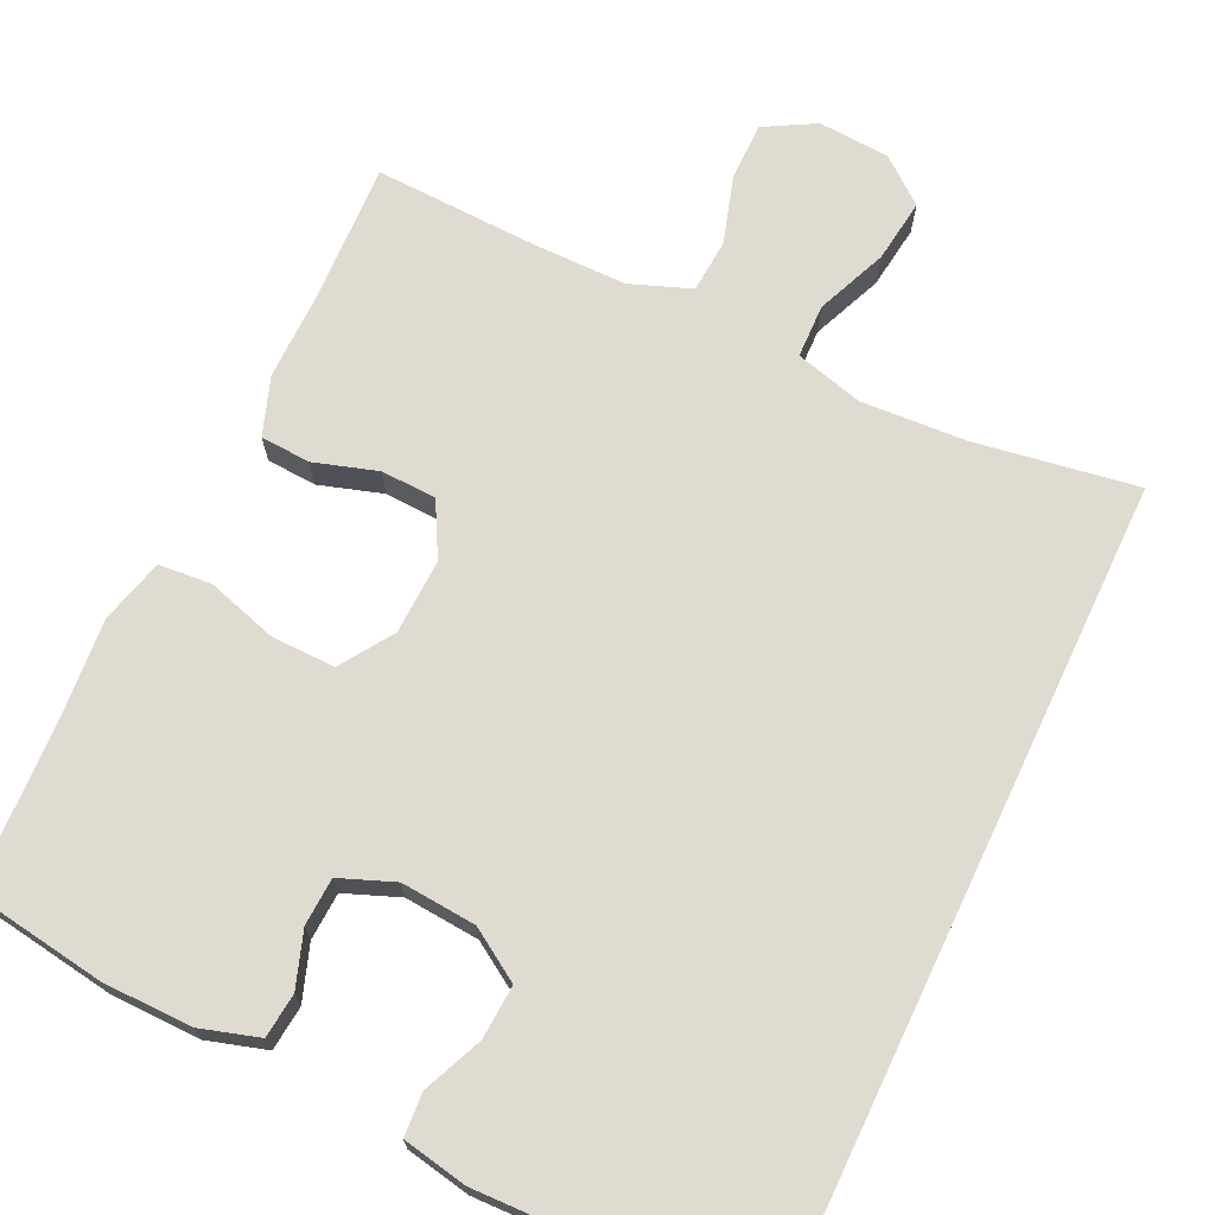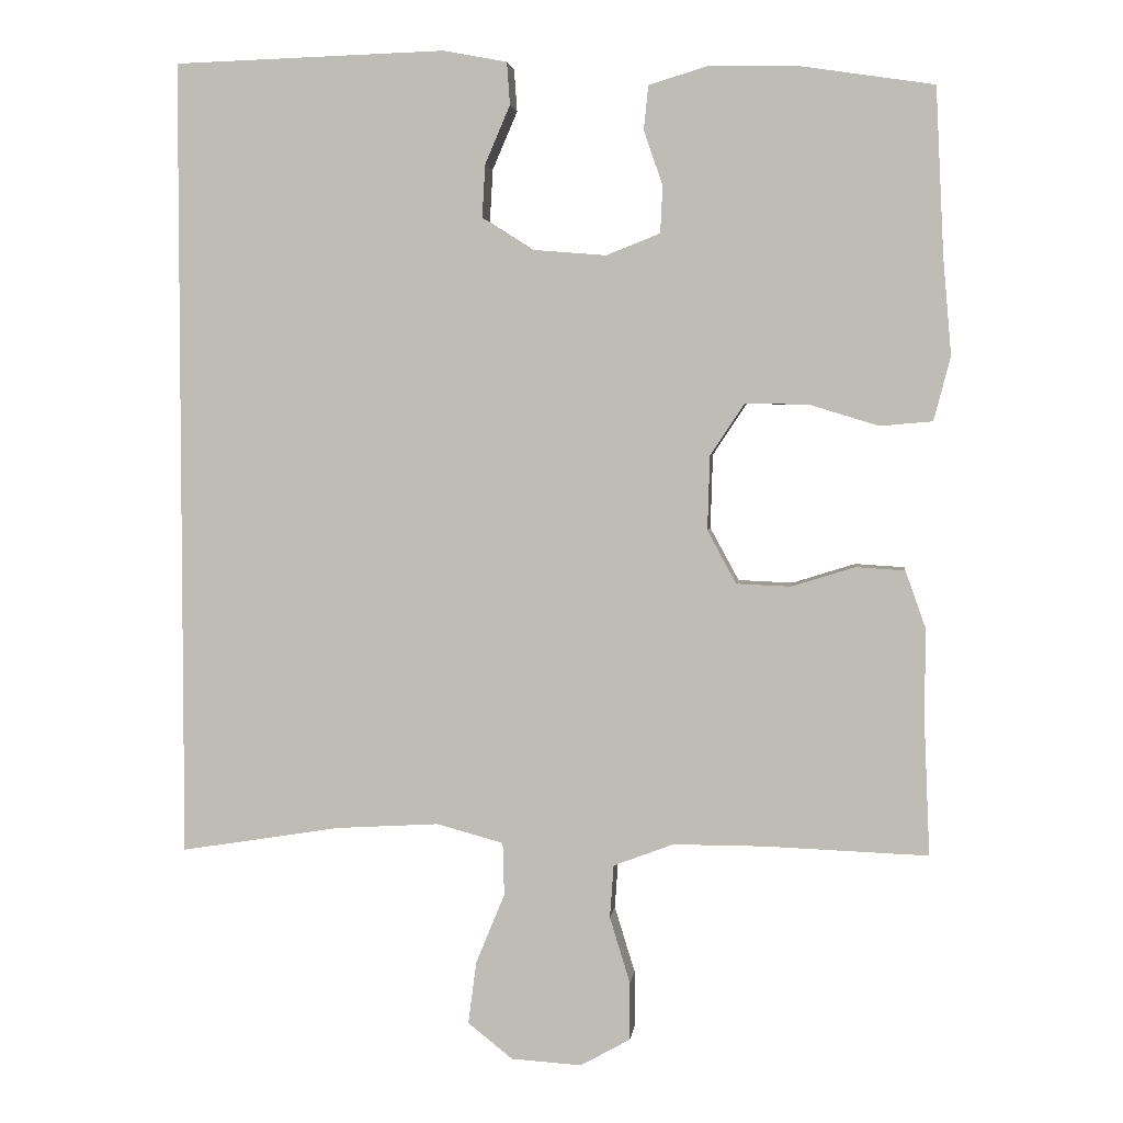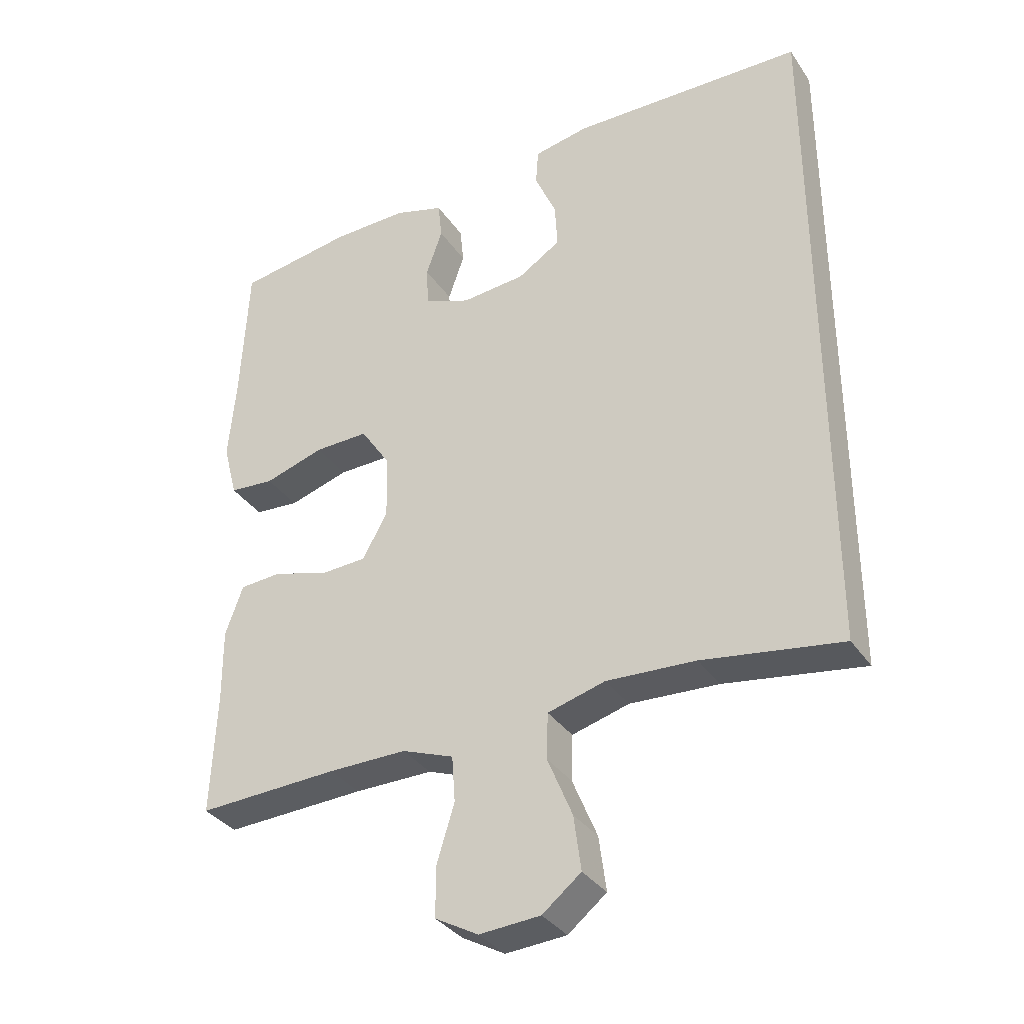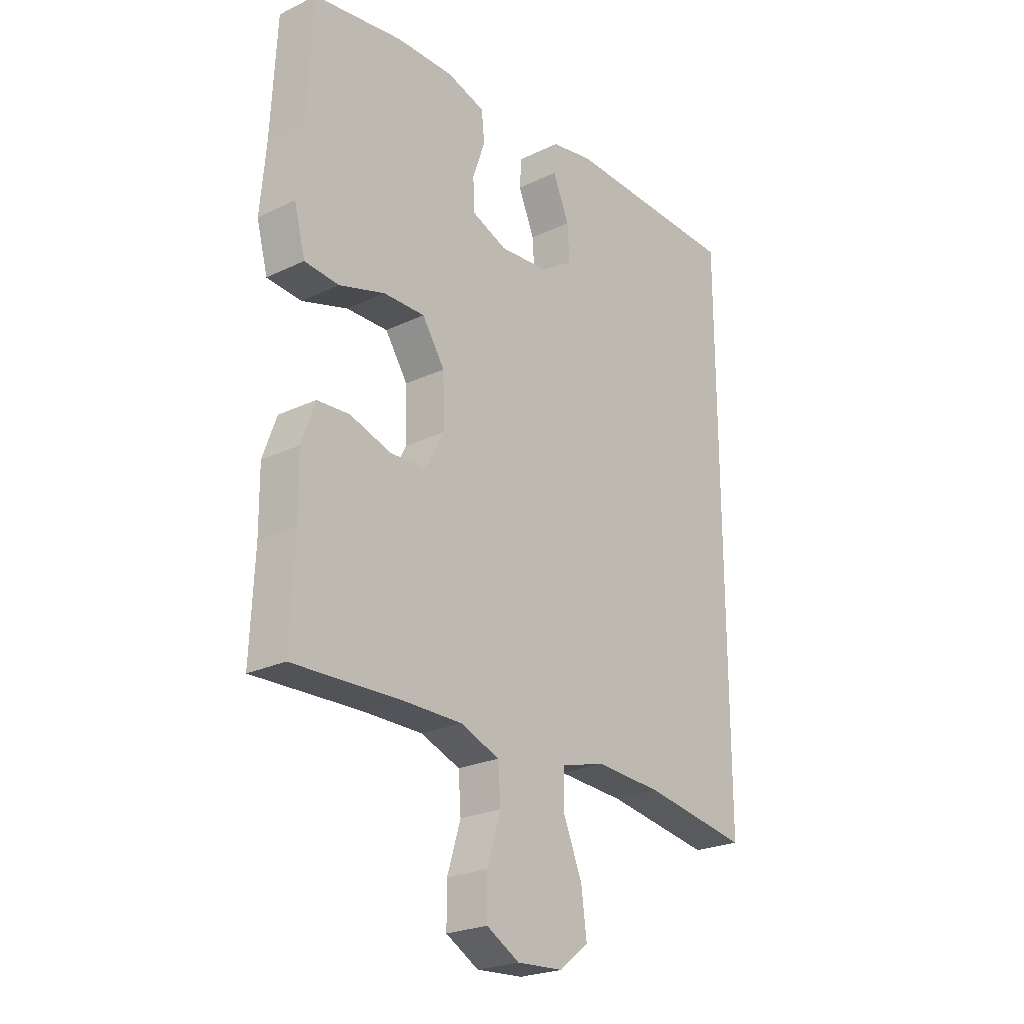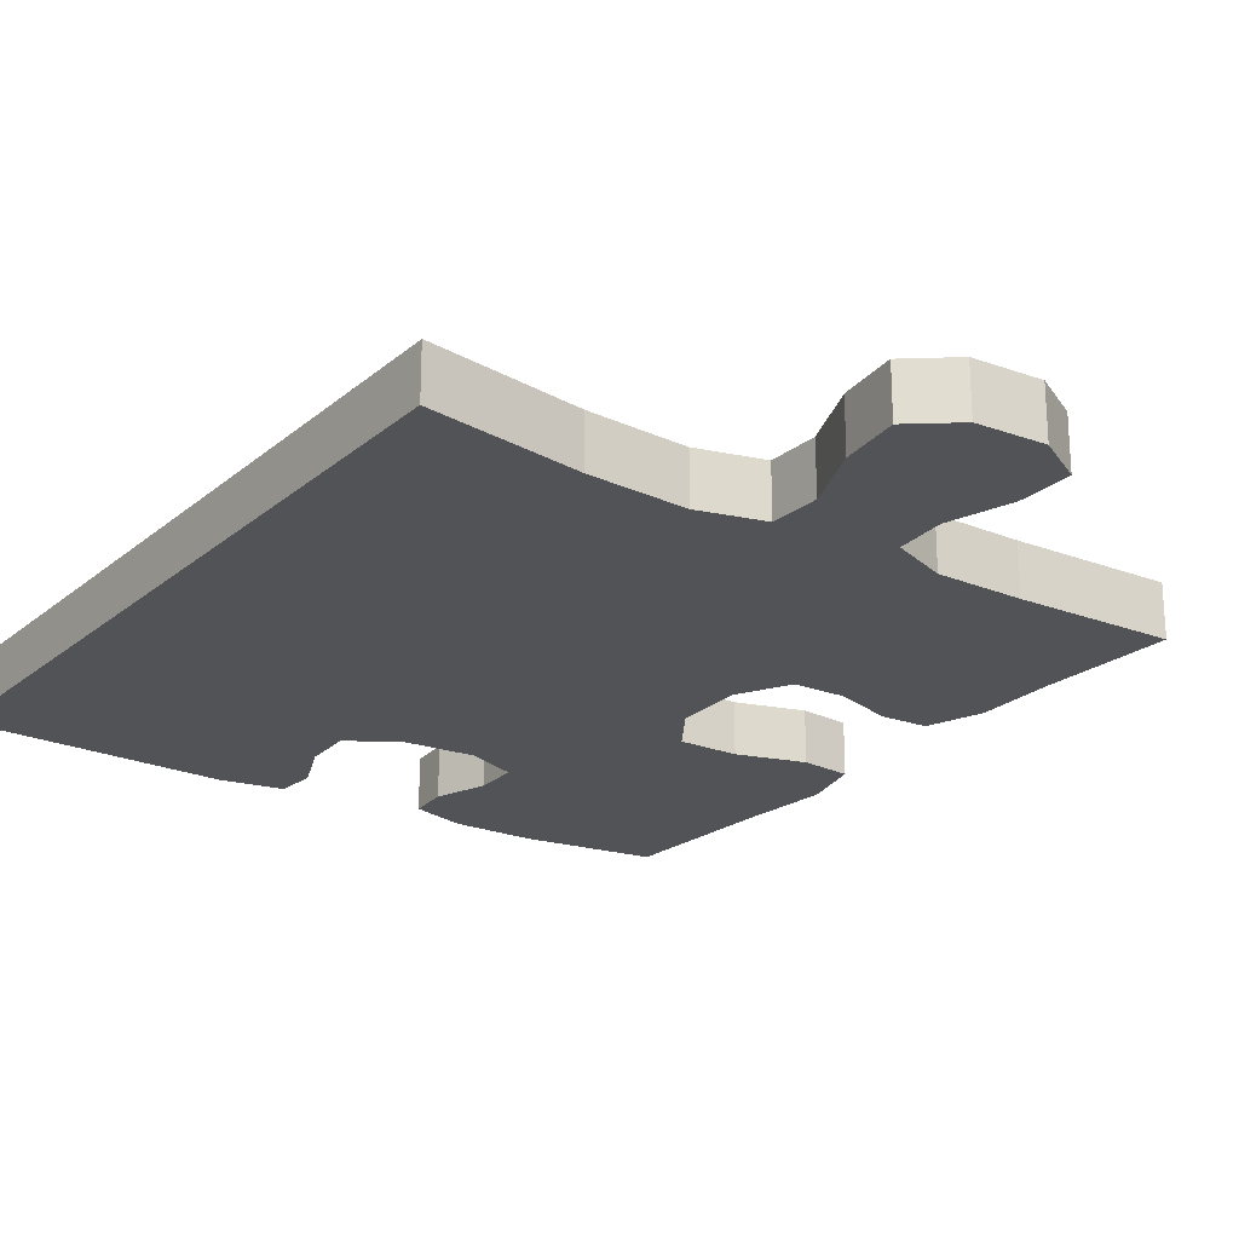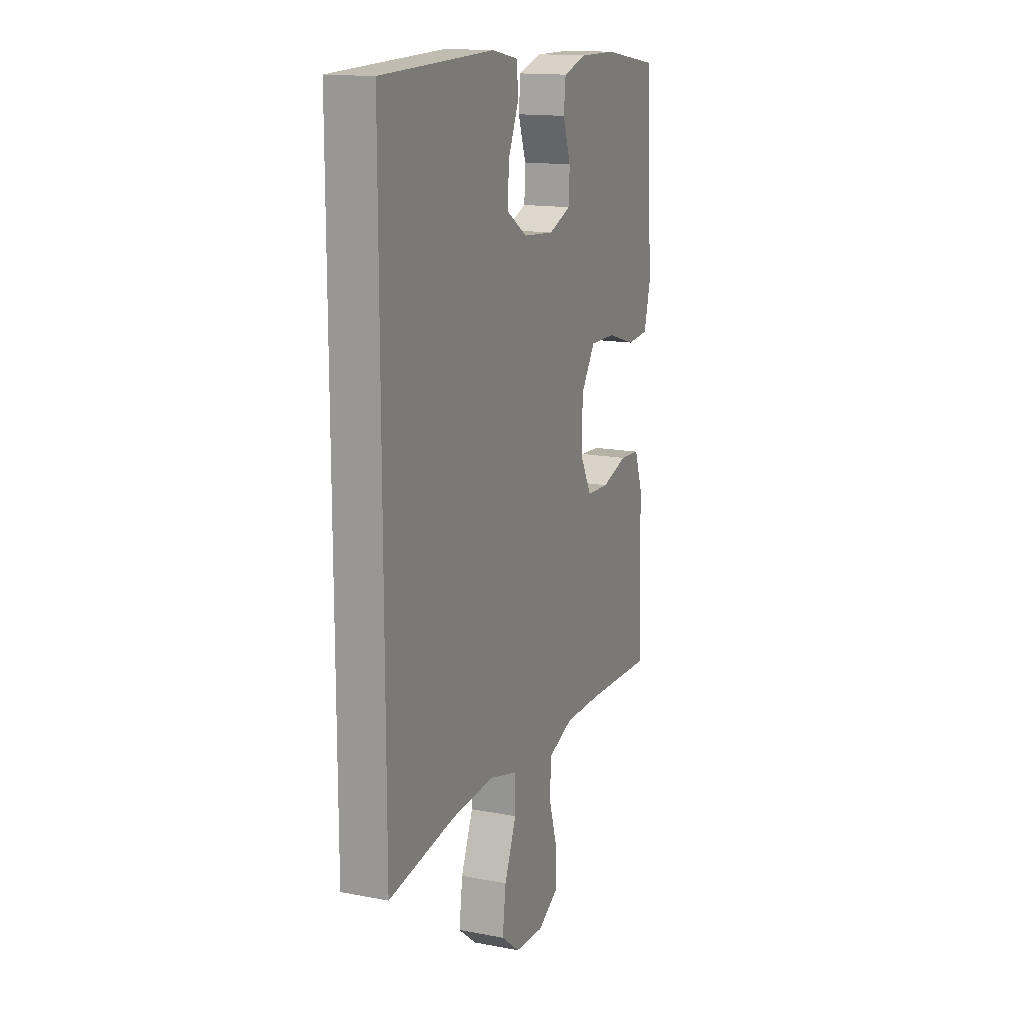
<metadata>
{"format":"obj","ext":"obj","renderer":"f3d","projection":"perspective","resolution":1024,"background":"white","views":[{"elev":70.1,"azim":25.4,"up":"+Y"},{"elev":3.5,"azim":-173.3,"up":"+Z"},{"elev":-34.7,"azim":29.5,"up":"+Z"},{"elev":-23.9,"azim":-51.4,"up":"+Z"},{"elev":-22.3,"azim":144.5,"up":"+Y"},{"elev":15.0,"azim":112.2,"up":"+Z"}]}
</metadata>
<code>
v -0.5 0.07 0.5
v -0.321 0.07 0.527
v -0.205 0.07 0.528
v -0.129 0.07 0.505
v -0.123 0.07 0.447
v -0.148 0.07 0.375
v -0.145 0.07 0.313
v -0.074 0.07 0.285
v 0.024 0.07 0.293
v 0.09 0.07 0.335
v 0.086 0.07 0.405
v 0.053 0.07 0.482
v 0.057 0.07 0.538
v 0.141 0.07 0.554
v 0.5 0.07 0.543
v 0.5 0.07 -0.513
v 0.288 0.07 -0.479
v 0.152 0.07 -0.471
v 0.064 0.07 -0.495
v 0.062 0.07 -0.565
v 0.1 0.07 -0.657
v 0.111 0.07 -0.74
v 0.052 0.07 -0.787
v -0.041 0.07 -0.793
v -0.107 0.07 -0.756
v -0.107 0.07 -0.68
v -0.08 0.07 -0.592
v -0.085 0.07 -0.522
v -0.164 0.07 -0.492
v -0.284 0.07 -0.492
v -0.5 0.07 -0.5
v -0.492 0.07 -0.317
v -0.493 0.07 -0.202
v -0.466 0.07 -0.126
v -0.401 0.07 -0.122
v -0.318 0.07 -0.148
v -0.246 0.07 -0.145
v -0.208 0.07 -0.075
v -0.211 0.07 0.023
v -0.256 0.07 0.091
v -0.339 0.07 0.09
v -0.431 0.07 0.062
v -0.5 0.07 0.068
v -0.522 0.07 0.152
v -0.511 0.07 0.279
v -0.5 0 0.5
v -0.321 0 0.527
v -0.205 0 0.528
v -0.129 0 0.505
v -0.123 0 0.447
v -0.148 0 0.375
v -0.145 0 0.313
v -0.074 0 0.285
v 0.024 0 0.293
v 0.09 0 0.335
v 0.086 0 0.405
v 0.053 0 0.482
v 0.057 0 0.538
v 0.141 0 0.554
v 0.5 0 0.543
v 0.5 0 -0.513
v 0.288 0 -0.479
v 0.152 0 -0.471
v 0.064 0 -0.495
v 0.062 0 -0.565
v 0.1 0 -0.657
v 0.111 0 -0.74
v 0.052 0 -0.787
v -0.041 0 -0.793
v -0.107 0 -0.756
v -0.107 0 -0.68
v -0.08 0 -0.592
v -0.085 0 -0.522
v -0.164 0 -0.492
v -0.284 0 -0.492
v -0.5 0 -0.5
v -0.492 0 -0.317
v -0.493 0 -0.202
v -0.466 0 -0.126
v -0.401 0 -0.122
v -0.318 0 -0.148
v -0.246 0 -0.145
v -0.208 0 -0.075
v -0.211 0 0.023
v -0.256 0 0.091
v -0.339 0 0.09
v -0.431 0 0.062
v -0.5 0 0.068
v -0.522 0 0.152
v -0.511 0 0.279
f 43 44 45
f 42 43 45
f 41 42 45
f 4 5 6
f 3 4 6
f 2 3 6
f 1 2 6
f 45 1 6
f 41 45 6
f 40 41 6
f 39 40 6 7
f 38 39 7 8
f 34 35 36
f 33 34 36
f 32 33 36
f 32 36 37
f 31 32 37
f 30 31 37
f 29 30 37 38
f 25 26 27
f 24 25 27
f 23 24 27
f 22 23 27
f 21 22 27
f 20 21 27
f 19 20 27 28
f 38 8 9
f 29 38 9
f 28 29 9
f 19 28 9
f 18 19 9
f 14 15 16
f 13 14 16
f 12 13 16
f 11 12 16
f 10 11 16 17
f 9 10 17 18
f 90 89 88
f 90 88 87
f 90 87 86
f 51 50 49
f 51 49 48
f 51 48 47
f 51 47 46
f 51 46 90
f 51 90 86
f 51 86 85
f 52 51 85 84
f 53 52 84 83
f 81 80 79
f 81 79 78
f 81 78 77
f 82 81 77
f 82 77 76
f 82 76 75
f 83 82 75 74
f 72 71 70
f 72 70 69
f 72 69 68
f 72 68 67
f 72 67 66
f 72 66 65
f 73 72 65 64
f 54 53 83
f 54 83 74
f 54 74 73
f 54 73 64
f 54 64 63
f 61 60 59
f 61 59 58
f 61 58 57
f 61 57 56
f 62 61 56 55
f 63 62 55 54
f 1 46 47 2
f 2 47 48 3
f 3 48 49 4
f 4 49 50 5
f 5 50 51 6
f 6 51 52 7
f 7 52 53 8
f 8 53 54 9
f 9 54 55 10
f 10 55 56 11
f 11 56 57 12
f 12 57 58 13
f 13 58 59 14
f 14 59 60 15
f 15 60 61 16
f 16 61 62 17
f 17 62 63 18
f 18 63 64 19
f 19 64 65 20
f 20 65 66 21
f 21 66 67 22
f 22 67 68 23
f 23 68 69 24
f 24 69 70 25
f 25 70 71 26
f 26 71 72 27
f 27 72 73 28
f 28 73 74 29
f 29 74 75 30
f 30 75 76 31
f 31 76 77 32
f 32 77 78 33
f 33 78 79 34
f 34 79 80 35
f 35 80 81 36
f 36 81 82 37
f 37 82 83 38
f 38 83 84 39
f 39 84 85 40
f 40 85 86 41
f 41 86 87 42
f 42 87 88 43
f 43 88 89 44
f 44 89 90 45
f 45 90 46 1

</code>
